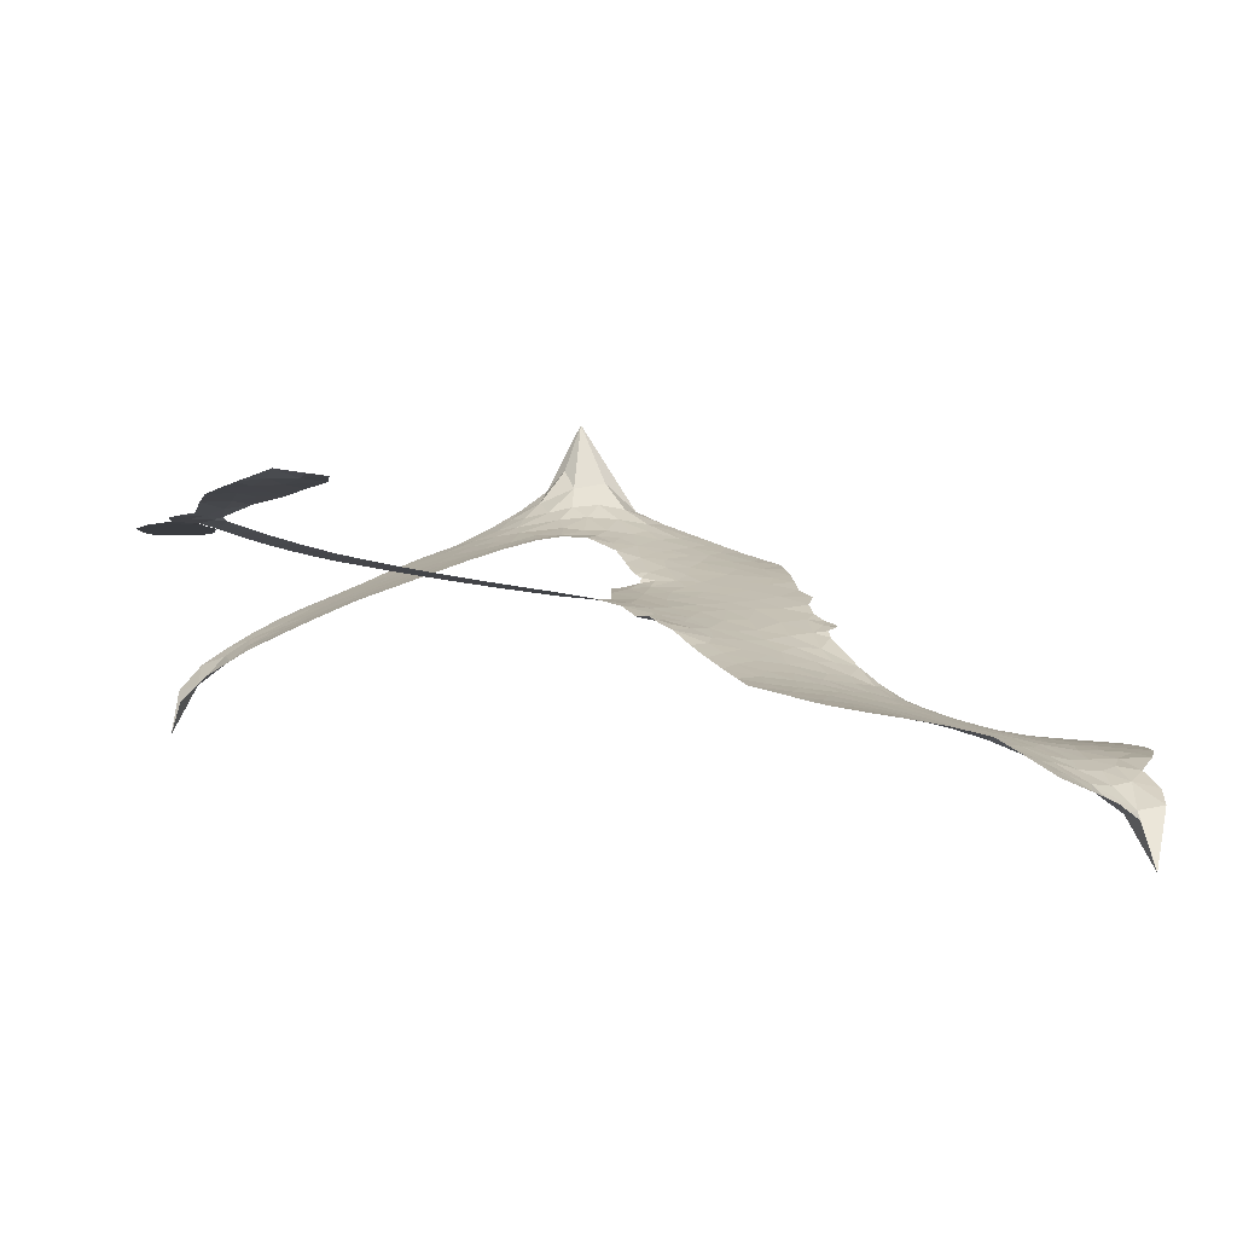
<metadata>
{"format":"obj","ext":"obj","renderer":"f3d","projection":"perspective","resolution":1024,"background":"white","views":[{"elev":-1.7,"azim":163.3,"up":"+Z"}]}
</metadata>
<code>
v -2.875 0.7514 0.2257
v -2.837 0.8198 0.2142
v -2.783 0.8757 0.1893
v -2.79 0.9388 0.1564
v -2.772 0.9922 0.1258
v -2.718 1.054 0
v -2.665 1.086 0.102
v -2.614 1.097 0.135
v -2.57 1.091 0.1547
v -2.515 1.059 0.1819
v -2.468 0.9972 0.2241
v -2.391 1.027 0.2597
v -2.295 1.026 0.2811
v -2.219 1.006 0.2947
v -2.165 0.9718 0.3046
v -2.1 0.9091 0.3194
v -2.001 0.7421 0.357
v -2.005 0.678 0.3705
v -1.952 0.4309 0.4716
v -1.925 0.4208 0.486
v -1.911 0.3979 0.5
v -1.899 0.2363 0.5272
v -1.366 0.2535 0.6118
v -1.04 0.4009 0.6795
v -1.031 0.4144 0.6864
v -1.128 0.5686 0.7179
v -1.182 0.7299 0.7338
v -1.17 0.8096 0.7382
v -1.124 0.8284 0.741
v -1.065 0.8108 0.75
v -1.009 0.7289 0.73
v -0.971 0.6058 0.7164
v -0.9724 0.4482 0.6913
v -0.9418 0.4293 0.6867
v -0.9274 0.4005 0.6845
v -0.9394 0.3416 0.6806
v -0.905 0.2461 0.6797
v -0.8937 0.1097 0.6797
v -0.9407 -0.06355 0.6797
v -0.9782 -0.09362 0.6797
v -1.016 -0.09088 0.6797
v -1.055 -0.04458 0.6797
v -1.067 0.01621 0.6797
v -1.056 0.1494 0.6797
v -0.9948 0.3385 0.6784
v -1.915 0.1061 0.5463
v -1.958 -0.03421 0.5748
v -1.983 -0.04772 0.5774
v -2.025 -0.03341 0.5876
v -2.032 -0.04847 0.6008
v -2.02 -0.06298 0.6103
v -2.014 -0.1831 0.669
v -1.962 -0.2447 0.7013
v -1.844 -0.2434 0.6935
v -1.509 -0.1853 0.5832
v -1.407 -0.1773 0.546
v -1.316 -0.1839 0.5055
v -1.259 -0.1686 0.4795
v -1.081 -0.2 0.3786
v -1.031 -0.2352 0.324
v -1.015 -0.2732 0.25
v -1.038 -0.3219 0.3476
v -1.094 -0.3696 0.4048
v -1.337 -0.4691 0.5381
v -1.537 -0.516 0.6229
v -1.633 -0.5621 0.662
v -1.727 -0.57 0.6969
v -1.896 -0.6074 0.7854
v -1.965 -0.6103 0.8353
v -2.047 -0.595 1
v -2.169 -0.5349 0.7852
v -2.282 -0.4341 0.7241
v -2.383 -0.2424 0.6592
v -2.406 -0.1611 0.64
v -2.367 0.0602 0.5732
v -2.378 0.1192 0.5548
v -2.35 0.1691 0.5366
v -2.343 0.2187 0.5138
v -2.369 0.2895 0.488
v -2.359 0.312 0.4836
v -2.335 0.3235 0.475
v -2.332 0.3459 0.4601
v -2.356 0.4456 0.3966
v -2.388 0.4914 0.3579
v -2.434 0.5122 0.3262
v -2.665 0.4977 0.2586
v -2.73 0.5037 0.2511
v -2.81 0.5328 0.2439
v -2.86 0.5755 0.2394
v -2.883 0.6167 0.2368
v -2.889 0.6832 0.2319
v -1.426 0.1249 0.5994
v -1.014 0.395 0.682
v -2.3 0.3255 0.4707
v -2.059 -0.02819 0.5938
v -2.018 -0.123 0.6381
v -2.337 0.2891 0.4874
v -1.958 0.3851 0.4858
v -1.937 0.03717 0.5622
v -1.19 0.2096 0.6359
v -0.9973 0.4241 0.688
v -1.088 0.2749 0.6569
v -1.041 0.3076 0.6682
v -2.356 0.2549 0.4976
v -2.037 0.006133 0.5788
v -1.078 0.4932 0.7066
v -0.9681 0.3915 0.6836
v -1.027 0.4714 0.6984
v -1.074 -0.2754 0.3594
v -0.9926 -0.03679 0.6797
v -2.29 0.3964 0.4356
v -2.057 -0.07324 0.6142
v -2.315 0.251 0.5014
v -2.799 0.6353 0.2382
v -2.602 1.016 0.1552
v -2.39 0.5689 0.3324
v -1.908 0.3173 0.5019
v -1.991 -0.002741 0.574
v -1.203 0.3099 0.6416
v -1.124 0.3538 0.6585
v -2.114 0.02639 0.5787
v -2.042 0.42 0.4567
v -2.283 0.1855 0.5268
v -2.31 0.511 0.378
v -2.003 0.06409 0.5604
v -1.039 0.3542 0.6737
v -2.143 -0.05454 0.6088
v -1.084 0.3299 0.6633
v -1.13 0.3013 0.6528
v -2.306 0.1064 0.5563
v -1.26 -0.2781 0.4835
v -1.018 0.246 0.6798
v -1.123 0.7617 0.7367
v -0.9708 0.5268 0.7065
v -0.9167 0.02219 0.6797
v -2.687 0.9324 0.1614
v -1.137 0.2406 0.6462
v -1.275 -0.2232 0.4878
v -0.9706 0.2849 0.6796
v -1.365 -0.276 0.5314
v -1.17 -0.1844 0.436
v -1.211 -0.2354 0.4558
v -2.255 0.8888 0.2996
v -1.936 -0.4906 0.7746
v -2.82 0.7045 0.2303
v -2.69 0.6056 0.2508
v -2.664 1.024 0.111
v -2.174 0.3257 0.4757
v -2.122 -0.16 0.6496
v -1.155 0.6492 0.7265
v -1.032 0.5345 0.709
v -2.74 0.9127 0.1686
v -2.695 0.8174 0.2103
v -2.695 0.8753 0.189
v -2.592 0.8427 0.2197
v -2.634 0.8942 0.1922
v -1.215 -0.4201 0.4788
v -1.141 -0.2501 0.4135
v -2.221 0.9429 0.2993
v -2.123 0.711 0.3529
v -1.933 -0.5543 0.8021
v -2.694 0.5484 0.2536
v -2.553 0.5073 0.2803
v -2.754 0.5828 0.2454
v -2.239 0.3449 0.4638
v -2.065 -0.1569 0.6517
v -2.084 -0.2454 0.6851
v -2.647 0.8417 0.2092
v -2.624 0.7429 0.2398
v -2.539 0.9267 0.2106
v -2.629 0.958 0.1665
v -2.293 0.9516 0.2852
v -2.175 0.877 0.3145
v -2.058 0.7104 0.3597
v -1.812 -0.5887 0.7377
v -2.009 -0.5253 0.8371
v -2.247 0.2709 0.4939
v -2.181 0.4465 0.4282
v -2.58 0.8942 0.2071
v -2.509 0.8473 0.2406
v -2.052 0.8245 0.3381
v -2.298 0.4538 0.4059
v -1.885 -0.5203 0.7629
v -1.849 -0.4224 0.7213
v -2.227 0.4058 0.4387
v -2.087 0.7676 0.3449
v -1.983 0.5535 0.4135
v -2.248 0.4738 0.4069
v -2.125 0.8276 0.329
v -2.217 0.5952 0.3697
v -2.095 0.6006 0.3864
v -2.251 0.5397 0.3811
v -2.061 0.6514 0.3747
v -2.166 0.5275 0.4007
v -2.311 0.6171 0.3427
v -1.995 0.6151 0.3907
v -2.301 0.5637 0.3617
v -2.041 0.574 0.4009
v -2.097 0.5346 0.408
v -2.035 0.5121 0.4239
v -2.087 0.4702 0.4322
v -1.969 0.4921 0.4395
v -2.116 0.4048 0.4521
v -2.016 0.4648 0.4445
v -2.359 0.5251 0.3566
v -2.108 -0.02041 0.5947
v -2.16 -0.003313 0.5908
v -2.189 0.09123 0.5591
v -2.242 -0.06065 0.6117
v -1.065 0.7511 0.7369
v -1.105 0.6959 0.7299
v -1.086 0.6265 0.722
v -2.726 0.6938 0.2361
v -2.74 0.6384 0.2418
v -2.039 0.2756 0.5029
v -2.766 0.8057 0.211
v -2.497 0.6044 0.2908
v -2.023 -0.2395 0.6893
v -2.04 -0.3433 0.7251
v -1.999 -0.2955 0.7096
v -2.056 -0.2925 0.705
v -2.158 -0.3109 0.7037
v -2.1 -0.3319 0.7171
v -1.941 -0.3762 0.7315
v -2.162 -0.4186 0.7473
v -1.984 -0.345 0.7248
v -2.014 -0.4234 0.7615
v -1.918 -0.3049 0.71
v -2.145 -0.366 0.7274
v -2.335 -0.3397 0.6901
v -2.088 -0.4145 0.7569
v -2.535 0.9941 0.1933
v -2.577 0.964 0.1846
v -2.344 0.9869 0.2717
v -2.409 0.9548 0.2538
v -2.352 0.9192 0.2745
v -2.423 0.8668 0.2617
v -2.132 0.9403 0.3118
v -2.178 0.9258 0.3078
v -2 -0.5743 0.8842
v -2.089 -0.5282 0.8518
v -2.542 0.7687 0.2505
v -2.076 0.8666 0.3281
v -2.235 0.7656 0.3236
v -2.244 0.1302 0.5464
v -2.254 0.05683 0.5721
v -2.149 0.199 0.5222
v -2.217 0.192 0.5242
v -2.177 0.1482 0.5395
v -2.108 0.104 0.5533
v -2.29 -0.1713 0.6463
v -1.073 0.5724 0.7155
v -1.029 0.6123 0.7185
v -0.9898 0.6676 0.7232
v -1.047 0.6833 0.7269
v -2.775 0.68 0.2347
v -2.768 0.7426 0.2253
v -2.704 0.7536 0.2266
v -1.964 0.2751 0.5093
v -2.059 0.3485 0.4783
v -2.739 0.8488 0.1974
v -2.448 0.5671 0.3121
v -2.432 0.6396 0.3038
v -2.494 0.5103 0.2987
v -2.612 0.5685 0.2655
v -2.531 0.5595 0.2851
v -2.569 0.6214 0.2703
v -2.523 0.686 0.2714
v -1.991 -0.4736 0.7878
v -1.947 -0.4337 0.7543
v -2.057 -0.4705 0.7952
v -2.123 -0.4721 0.7847
v -1.871 -0.3571 0.7124
v -1.675 -0.2152 0.6428
v -1.857 -0.3003 0.7002
v -1.805 -0.3418 0.6932
v -1.759 -0.2294 0.6703
v -1.781 -0.4047 0.6962
v -1.8 -0.4656 0.7136
v -1.683 -0.3335 0.6548
v -1.799 -0.2832 0.6848
v -1.855 -0.4754 0.7373
v -1.761 -0.5162 0.7058
v -1.743 -0.3552 0.6767
v -1.732 -0.2887 0.666
v -1.685 -0.5078 0.6752
v -1.672 -0.2749 0.6458
v -1.683 -0.4207 0.6647
v -1.57 -0.3237 0.6146
v -1.739 -0.4498 0.6883
v -1.592 -0.2006 0.6131
v -1.628 -0.3132 0.6342
v -1.634 -0.3771 0.6426
v -1.589 -0.2636 0.6166
v -1.602 -0.4577 0.6397
v -1.502 -0.2706 0.5857
v -1.903 -0.2437 0.7027
v -2.471 0.9285 0.2353
v -2.548 0.8182 0.2374
v -2.59 0.791 0.2343
v -2.5 0.796 0.2548
v -2.458 0.8276 0.2592
v -2.487 0.7341 0.2708
v -2.369 0.7822 0.2913
v -2.447 0.7713 0.2734
v -2.423 0.7061 0.2928
v -2.368 0.6599 0.3173
v -2.361 0.6082 0.3315
v -2.294 0.7021 0.3253
v -2.365 0.7211 0.3044
v -2.189 0.8129 0.3226
v -2.249 0.8264 0.3098
v -2.172 0.7513 0.337
v -2.32 0.8505 0.291
v -2.301 0.7817 0.3071
v -2.22 0.6931 0.3424
v -2.202 0.03505 0.5786
v -2.247 -0.001781 0.5919
v -2.39 -0.05083 0.6113
v -2.313 0.01762 0.5866
v -2.379 0.005048 0.5936
v -2.34 -0.03192 0.6036
v -2.342 -0.1122 0.628
v -2.144 0.06689 0.5663
v -2.065 0.06258 0.5645
v -2.036 0.1257 0.5454
v -2.35 -0.1883 0.6483
v -2.219 -0.3508 0.7103
v -2.82 0.7652 0.2217
v -1.965 0.3305 0.4951
v -2.12 0.3482 0.472
v -2.17 0.3846 0.4535
v -2.114 0.2774 0.4968
v -2.013 0.3752 0.4769
v -2.609 0.5032 0.2675
v -2.483 0.6508 0.2876
v -2.57 0.7219 0.2543
v -2.616 0.6754 0.2533
v -2.669 0.7054 0.2406
v -1.627 -0.5074 0.6543
v -1.562 -0.3961 0.6182
v -2.472 0.8786 0.2449
v -2.37 0.8688 0.2761
v -2.262 0.6511 0.3446
v -2.282 -0.1083 0.6271
v -2.208 -0.1538 0.6437
v -2.398 -0.1061 0.6271
v -1.976 0.1137 0.5475
v -1.938 0.1754 0.5353
v -2.091 0.1646 0.5342
v -2.019 0.1978 0.5264
v -2.015 0.3183 0.4925
v -2.179 0.26 0.4999
v -2.634 0.6226 0.2572
v -1.538 -0.4537 0.6153
v -1.437 -0.4931 0.5793
v -1.449 -0.384 0.5739
v -1.487 -0.5047 0.6006
v -1.474 -0.4438 0.5895
v -1.408 -0.4343 0.5625
v -1.505 -0.3971 0.5968
v -1.49 -0.3341 0.5858
v -1.366 -0.3605 0.538
v -1.435 -0.2906 0.561
v -1.41 -0.2366 0.5482
v -1.357 -0.2212 0.525
v -1.458 -0.1815 0.5649
v -1.671 0.1024 0.5668
v -1.626 0.2233 0.5732
v -1.968 0.2224 0.5228
v -2.08 0.2235 0.5162
v -1.353 -0.4154 0.5385
v -1.281 -0.3694 0.5021
v -1.276 -0.4447 0.5102
v -1.19 -0.3097 0.4493
v -1.463 -0.2343 0.569
v -1.794 0.1026 0.5522
v -1.242 -0.3298 0.4787
v -1.154 -0.3949 0.4437
v -1.199 -0.3642 0.4618
v -1.142 -0.3392 0.4252
v -1.761 0.2266 0.5547
v -1.888 0.189 0.5374
v -1.83 0.2307 0.5441
v -0.9924 0.04142 0.6797
v -0.943 0.07528 0.6797
v -0.9657 0.1625 0.6797
v -1.061 0.08312 0.6797
v -1 0.1049 0.6797
v -2.712 0.9878 0.1157
v -2.108 -0.1031 0.6274
v -2.169 -0.109 0.6288
v -2.156 0.5868 0.3826
v -2.137 0.6483 0.3671
v -2.141 0.4801 0.4213
v -2.226 -0.4852 0.7518
v -2.222 -0.425 0.7348
v -1.543 -0.2305 0.5978
v -2.296 -0.2614 0.6725
v -2.225 -0.2782 0.685
v -2.163 -0.2339 0.6748
v -2.251 -0.2209 0.6639
v -2.12 -0.2093 0.6685
v -2.205 -0.2044 0.6614
v -1.416 -0.3408 0.5572
v -1.314 -0.3147 0.5116
v -1.313 -0.2609 0.5075
v -1.798 0.169 0.5506
v -1.854 0.1045 0.5468
v -1.733 0.1385 0.5592
v -1.693 0.224 0.564
v -1.548 0.1084 0.5828
v -1.669 0.1643 0.5674
v -1.61 0.1043 0.5747
v -1.493 0.2306 0.5922
v -1.584 0.1669 0.5786
v -1.51 0.1652 0.5888
v -1.559 0.2255 0.5826
v -1.487 0.1151 0.591
v -0.8978 0.1771 0.6797
v -0.9608 0.223 0.6797
v -1.036 0.1978 0.6797
v -2.193 0.6452 0.3594
v -2.359 -0.2913 0.6737
v -2.276 -0.3226 0.6931
v -2.308 -0.3873 0.7075
v -2.257 -0.3842 0.7149
v -1.85 0.1526 0.545
v -1.282 0.2752 0.6259
v -1.227 0.2524 0.6334
v -1.304 0.1564 0.6169
v -1.245 0.1803 0.6262
v -1.293 0.2148 0.6213
v -1.356 0.1921 0.6111
v -1.429 0.2392 0.6019
v -1.445 0.1803 0.5981
v -1.819 -0.5179 0.7309
v -1.861 -0.5669 0.7601
f 112 206 391
f 186 160 174
f 75 130 76
f 203 122 201
f 105 121 206
f 45 107 93
f 51 50 112
f 123 78 77
f 89 88 114
f 125 118 99
f 1 91 145
f 162 164 87
f 25 108 106
f 43 42 110
f 80 79 97
f 126 93 24
f 58 138 142
f 179 299 180
f 128 129 102
f 105 125 325
f 52 166 167
f 143 159 172
f 240 176 70
f 142 138 131
f 176 240 161
f 223 231 219
f 59 158 109
f 95 112 50
f 117 21 98
f 113 94 97
f 97 104 113
f 104 78 113
f 349 383 22
f 166 112 391
f 105 95 49
f 74 73 327
f 51 112 96
f 82 94 111
f 107 34 101
f 52 218 53
f 323 345 322
f 203 260 122
f 90 89 114
f 167 221 218
f 145 256 257
f 91 90 114
f 298 232 170
f 98 19 334
f 282 183 437
f 77 76 130
f 4 3 152
f 152 5 4
f 56 365 366
f 45 126 103
f 115 9 8
f 8 7 147
f 45 139 36
f 106 151 252
f 147 7 6
f 381 158 375
f 114 145 91
f 246 208 245
f 136 154 156
f 10 9 115
f 19 122 334
f 205 83 124
f 17 174 18
f 84 205 116
f 165 111 94
f 182 83 111
f 162 146 164
f 239 15 159
f 206 207 127
f 129 137 102
f 236 234 235
f 350 250 326
f 172 159 14
f 180 302 342
f 126 45 93
f 322 318 320
f 239 238 15
f 211 150 212
f 5 152 390
f 136 152 154
f 25 93 101
f 31 30 210
f 107 45 36
f 124 192 197
f 161 183 144
f 119 430 137
f 120 119 129
f 296 364 376
f 359 361 355
f 287 274 285
f 363 373 406
f 276 285 281
f 50 49 95
f 53 218 220
f 275 54 297
f 49 48 118
f 126 128 103
f 274 287 294
f 58 57 138
f 78 123 113
f 407 406 131
f 118 105 49
f 375 158 142
f 68 161 69
f 61 109 62
f 421 139 132
f 109 60 59
f 166 52 96
f 423 394 160
f 60 109 61
f 348 349 351
f 85 84 116
f 141 58 142
f 162 87 86
f 43 110 385
f 134 32 151
f 386 385 135
f 110 42 41
f 110 135 385
f 102 103 128
f 57 366 407
f 40 110 41
f 40 39 110
f 421 387 420
f 119 137 129
f 141 158 59
f 37 36 139
f 105 206 95
f 47 118 48
f 94 81 97
f 95 206 112
f 430 433 432
f 432 100 430
f 413 416 369
f 82 81 94
f 177 165 94
f 98 20 19
f 98 21 20
f 97 79 104
f 63 62 109
f 108 151 106
f 117 330 259
f 210 133 211
f 93 107 101
f 83 82 111
f 259 22 117
f 348 99 46
f 47 99 118
f 24 93 25
f 132 139 45
f 35 34 107
f 126 24 128
f 101 34 33
f 118 125 105
f 130 123 77
f 115 8 147
f 128 24 120
f 108 101 33
f 27 133 28
f 108 33 134
f 255 253 254
f 185 111 165
f 28 133 29
f 133 30 29
f 129 128 120
f 110 39 135
f 159 15 14
f 145 114 256
f 193 160 394
f 101 108 25
f 389 388 385
f 36 35 107
f 168 154 153
f 81 80 97
f 372 373 363
f 151 108 134
f 214 114 164
f 145 257 329
f 163 265 335
f 179 233 171
f 390 6 5
f 147 390 171
f 113 123 177
f 177 123 248
f 209 346 392
f 397 396 225
f 261 154 152
f 27 150 211
f 253 252 151
f 152 136 390
f 3 2 216
f 168 169 300
f 261 152 3
f 168 156 154
f 261 153 154
f 234 236 172
f 179 156 155
f 147 171 115
f 64 374 372
f 375 380 381
f 141 142 158
f 142 131 375
f 172 14 13
f 143 173 239
f 308 205 197
f 196 198 187
f 283 175 67
f 161 144 176
f 264 266 163
f 214 146 213
f 85 262 264
f 262 85 116
f 114 88 164
f 87 164 88
f 177 94 113
f 332 148 331
f 112 166 96
f 166 149 403
f 346 209 345
f 223 219 221
f 169 168 153
f 155 156 168
f 265 162 86
f 162 265 146
f 179 180 170
f 11 10 232
f 136 156 171
f 171 156 179
f 12 234 13
f 172 13 234
f 173 311 189
f 189 311 313
f 16 173 189
f 200 198 199
f 288 280 284
f 183 282 144
f 270 184 224
f 70 176 241
f 245 248 123
f 148 165 177
f 188 194 192
f 188 182 185
f 179 155 299
f 179 170 233
f 299 300 242
f 301 302 180
f 188 192 124
f 17 181 186
f 83 182 124
f 438 161 68
f 437 283 279
f 288 290 286
f 220 226 228
f 332 165 148
f 188 185 178
f 17 186 174
f 189 186 181
f 174 193 18
f 185 182 111
f 202 187 200
f 182 188 124
f 16 189 243
f 311 173 312
f 189 313 186
f 194 190 192
f 18 193 196
f 194 188 178
f 190 195 197
f 160 193 174
f 198 196 193
f 122 204 201
f 393 194 199
f 160 313 316
f 304 314 343
f 190 197 192
f 198 193 191
f 197 195 308
f 199 191 393
f 198 191 199
f 395 194 178
f 198 200 187
f 201 200 199
f 204 19 202
f 395 199 194
f 201 395 203
f 332 178 185
f 204 202 200
f 260 331 333
f 201 204 200
f 19 204 122
f 83 205 84
f 197 205 124
f 207 206 121
f 206 127 391
f 324 317 207
f 130 320 246
f 250 350 249
f 123 130 245
f 127 207 209
f 207 121 324
f 30 133 210
f 133 27 211
f 150 26 212
f 210 211 255
f 252 212 26
f 253 255 212
f 146 354 339
f 258 153 216
f 146 214 164
f 256 214 213
f 353 247 333
f 348 46 349
f 2 1 329
f 216 257 258
f 307 263 308
f 354 267 338
f 52 167 218
f 221 220 218
f 221 167 223
f 269 270 227
f 219 226 220
f 53 220 228
f 167 222 223
f 219 220 221
f 402 400 404
f 328 225 229
f 222 229 223
f 269 227 271
f 226 227 224
f 224 273 228
f 397 72 396
f 71 70 241
f 227 226 219
f 226 224 228
f 223 229 231
f 144 269 176
f 273 224 184
f 297 53 228
f 399 251 327
f 231 229 225
f 400 402 399
f 426 427 425
f 71 241 272
f 219 231 227
f 10 115 232
f 233 115 171
f 170 232 233
f 115 233 232
f 11 235 12
f 234 12 235
f 11 232 298
f 236 143 172
f 235 11 298
f 235 237 343
f 299 301 180
f 237 302 304
f 143 239 159
f 173 16 238
f 173 238 239
f 70 69 240
f 161 240 69
f 176 269 271
f 271 231 272
f 338 268 337
f 262 263 217
f 314 312 143
f 189 181 243
f 316 313 244
f 246 245 130
f 249 248 245
f 319 322 321
f 318 207 317
f 250 249 208
f 215 260 333
f 249 245 208
f 248 247 353
f 250 208 324
f 247 248 249
f 325 250 324
f 325 326 250
f 230 399 424
f 400 222 401
f 106 252 26
f 253 151 32
f 255 254 31
f 212 252 253
f 210 255 31
f 253 32 254
f 212 255 211
f 214 256 114
f 257 256 213
f 257 213 258
f 216 2 329
f 339 258 213
f 169 153 258
f 330 117 98
f 326 351 350
f 331 260 203
f 259 330 352
f 3 216 261
f 153 261 216
f 263 262 116
f 266 264 262
f 310 304 305
f 301 242 303
f 265 266 267
f 266 262 217
f 267 266 217
f 265 163 266
f 268 267 217
f 268 338 267
f 263 336 217
f 268 303 337
f 270 269 144
f 227 231 271
f 270 144 282
f 227 270 224
f 272 231 225
f 176 271 241
f 272 225 396
f 241 271 272
f 184 278 276
f 228 273 275
f 276 284 285
f 285 274 277
f 273 276 275
f 284 276 278
f 184 276 273
f 54 275 281
f 175 283 437
f 276 281 275
f 279 184 282
f 278 184 279
f 437 279 282
f 290 288 284
f 376 398 296
f 277 54 281
f 282 184 270
f 438 183 161
f 66 286 67
f 67 286 283
f 279 290 278
f 284 280 285
f 285 280 287
f 277 281 285
f 340 65 295
f 278 290 284
f 292 287 280
f 294 287 292
f 340 286 66
f 341 293 295
f 292 280 293
f 358 359 355
f 279 283 290
f 286 290 283
f 293 280 288
f 291 294 398
f 294 292 289
f 295 293 288
f 289 292 293
f 294 289 296
f 294 291 274
f 340 288 286
f 293 341 289
f 361 362 341
f 365 376 364
f 342 170 180
f 275 297 228
f 237 235 298
f 300 299 155
f 301 299 242
f 168 300 155
f 337 300 169
f 242 337 303
f 342 302 237
f 305 301 303
f 311 312 244
f 336 303 268
f 307 310 306
f 301 305 302
f 305 303 306
f 303 336 306
f 304 302 305
f 307 306 263
f 305 306 310
f 308 263 116
f 307 195 309
f 308 116 205
f 195 307 308
f 309 344 316
f 309 244 315
f 307 309 310
f 315 310 309
f 312 173 143
f 313 311 244
f 314 143 236
f 315 312 314
f 244 309 316
f 186 313 160
f 343 314 236
f 315 314 304
f 315 304 310
f 244 312 315
f 344 309 195
f 393 394 423
f 208 246 317
f 318 317 246
f 75 320 130
f 207 318 209
f 323 251 345
f 320 318 246
f 320 321 322
f 322 319 323
f 320 75 321
f 318 322 209
f 347 74 323
f 327 323 74
f 317 324 208
f 325 324 121
f 105 325 121
f 326 325 125
f 348 326 125
f 350 247 249
f 230 425 399
f 323 327 251
f 427 397 328
f 73 399 327
f 145 329 1
f 216 329 257
f 334 330 98
f 215 352 260
f 332 331 203
f 331 148 333
f 178 332 203
f 332 185 165
f 353 333 148
f 371 247 350
f 122 260 334
f 334 260 352
f 336 263 306
f 265 86 335
f 268 217 336
f 300 337 242
f 337 169 338
f 169 258 339
f 265 354 146
f 146 339 213
f 169 339 338
f 65 340 66
f 288 340 295
f 65 355 295
f 341 295 355
f 237 298 342
f 170 342 298
f 235 343 236
f 304 343 237
f 195 190 344
f 423 344 190
f 346 345 251
f 322 345 209
f 399 425 400
f 391 392 149
f 99 348 125
f 323 319 347
f 413 410 368
f 259 370 22
f 215 351 370
f 326 348 351
f 371 333 247
f 370 351 349
f 371 215 333
f 259 352 215
f 334 352 330
f 148 177 353
f 248 353 177
f 267 354 265
f 339 354 338
f 360 363 357
f 289 341 362
f 357 359 360
f 358 356 359
f 364 140 365
f 360 359 356
f 355 65 358
f 361 359 357
f 356 64 360
f 364 405 140
f 361 357 362
f 355 361 341
f 357 363 405
f 289 362 296
f 360 64 372
f 374 157 373
f 296 362 364
f 362 357 405
f 366 365 140
f 398 376 55
f 366 140 407
f 56 366 57
f 417 415 418
f 365 56 367
f 428 384 383
f 22 370 349
f 215 370 259
f 350 351 371
f 215 371 351
f 373 157 380
f 363 360 372
f 378 375 131
f 373 378 406
f 372 374 373
f 381 380 379
f 365 367 376
f 55 376 367
f 377 410 408
f 46 383 349
f 406 378 131
f 373 380 378
f 63 381 379
f 380 375 378
f 157 379 380
f 63 109 381
f 158 381 109
f 408 382 384
f 22 383 384
f 386 135 38
f 377 408 428
f 428 46 409
f 385 386 389
f 387 386 38
f 389 44 388
f 421 420 37
f 422 44 387
f 386 387 389
f 43 385 388
f 44 389 387
f 171 390 136
f 6 390 147
f 392 391 127
f 166 391 149
f 209 392 127
f 149 392 346
f 394 393 191
f 190 194 393
f 193 394 191
f 423 160 316
f 203 395 178
f 199 395 201
f 272 396 71
f 222 328 229
f 328 397 225
f 291 398 55
f 294 296 398
f 400 328 222
f 401 222 167
f 399 402 251
f 167 403 401
f 404 149 346
f 404 400 401
f 346 251 402
f 166 403 167
f 404 403 149
f 404 401 403
f 346 402 404
f 140 405 363
f 362 405 364
f 407 131 138
f 363 406 140
f 407 138 57
f 140 406 407
f 410 377 368
f 413 411 410
f 428 408 384
f 382 408 410
f 413 414 416
f 382 410 411
f 369 411 413
f 416 414 412
f 436 434 435
f 413 368 414
f 417 416 412
f 92 436 419
f 418 369 416
f 417 419 436
f 139 421 37
f 417 418 416
f 417 412 419
f 387 38 420
f 422 421 132
f 344 423 316
f 421 422 387
f 393 423 190
f 72 397 427
f 399 73 424
f 400 425 328
f 425 427 328
f 425 230 426
f 72 427 426
f 46 428 383
f 377 428 409
f 119 429 430
f 137 430 100
f 432 433 431
f 429 23 433
f 434 431 433
f 433 430 429
f 434 433 23
f 415 417 436
f 92 431 434
f 434 436 92
f 434 23 435
f 415 436 435
f 437 183 438
f 68 175 438
f 437 438 175

</code>
